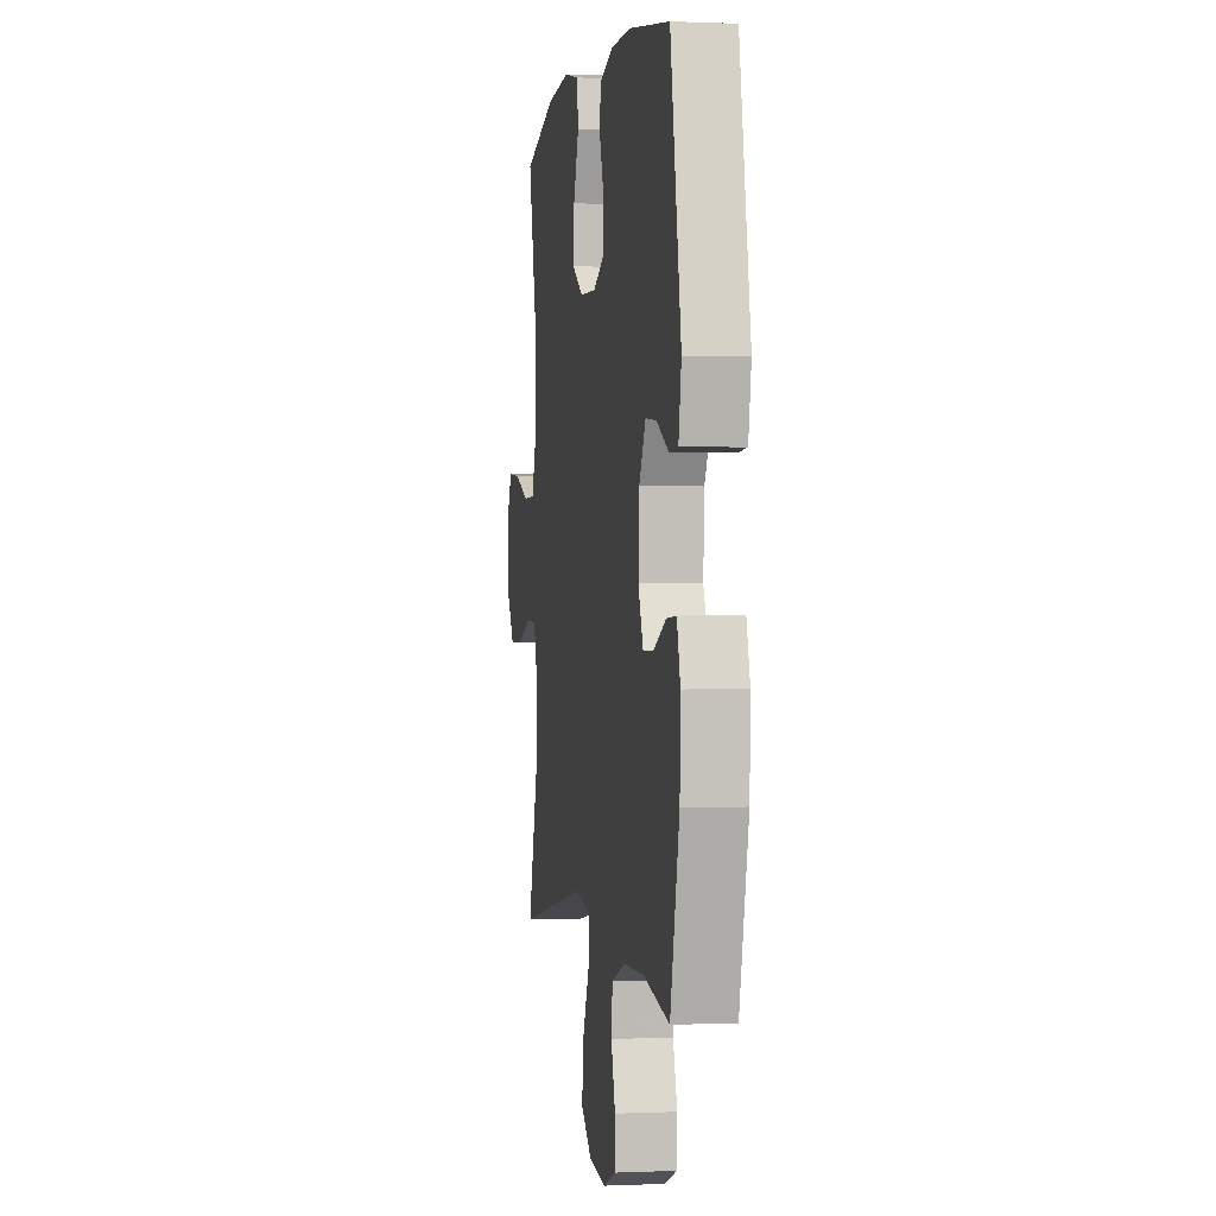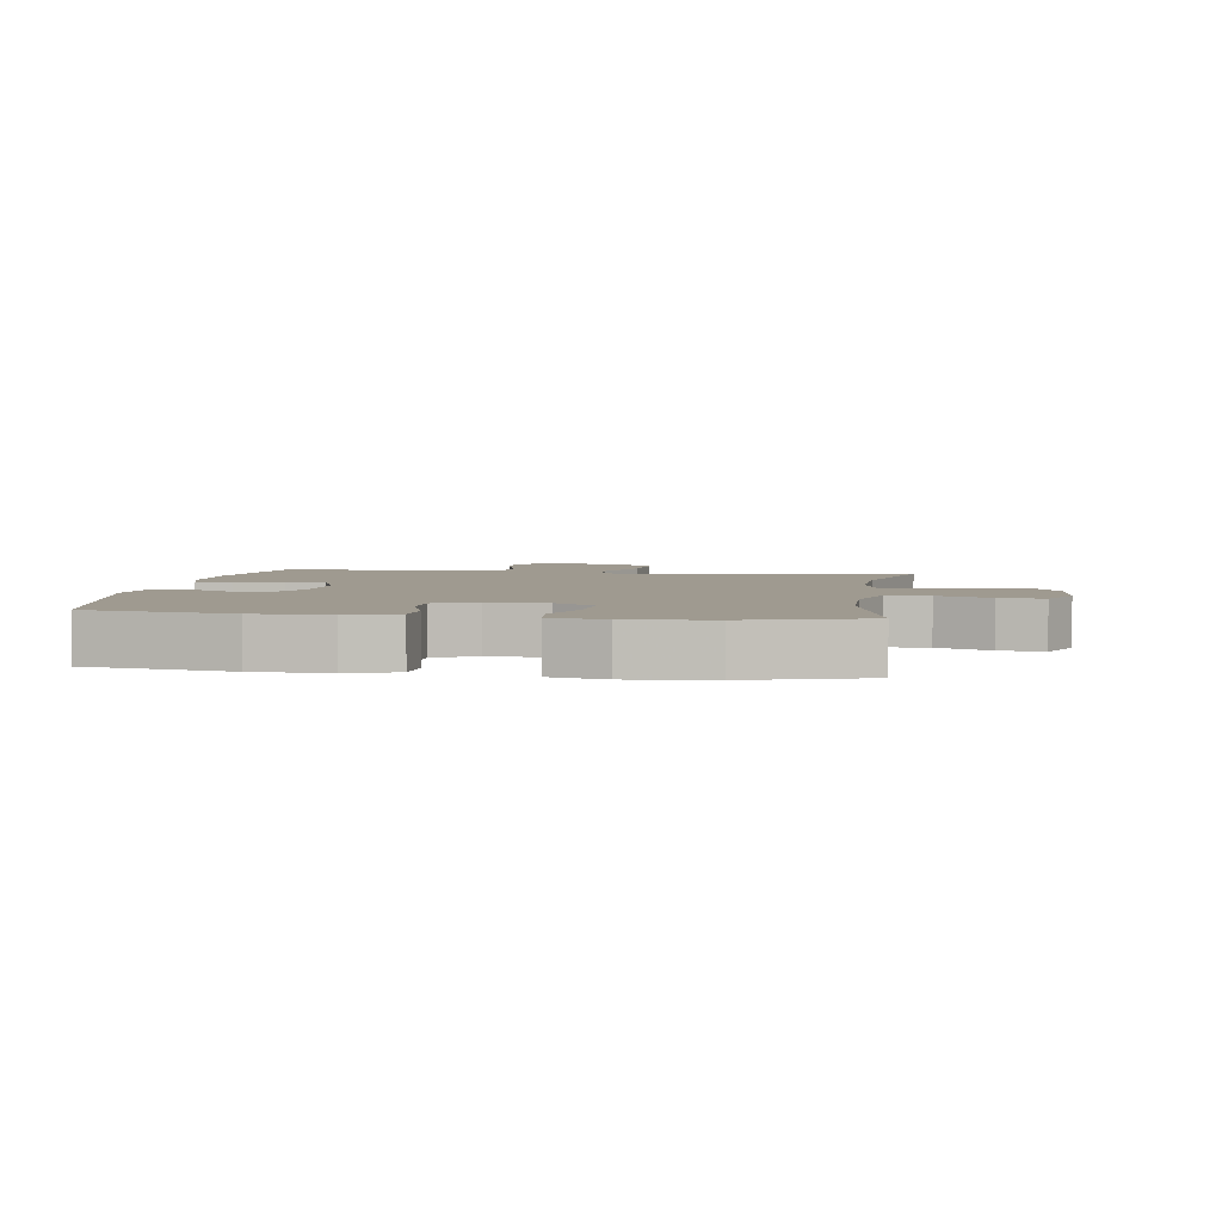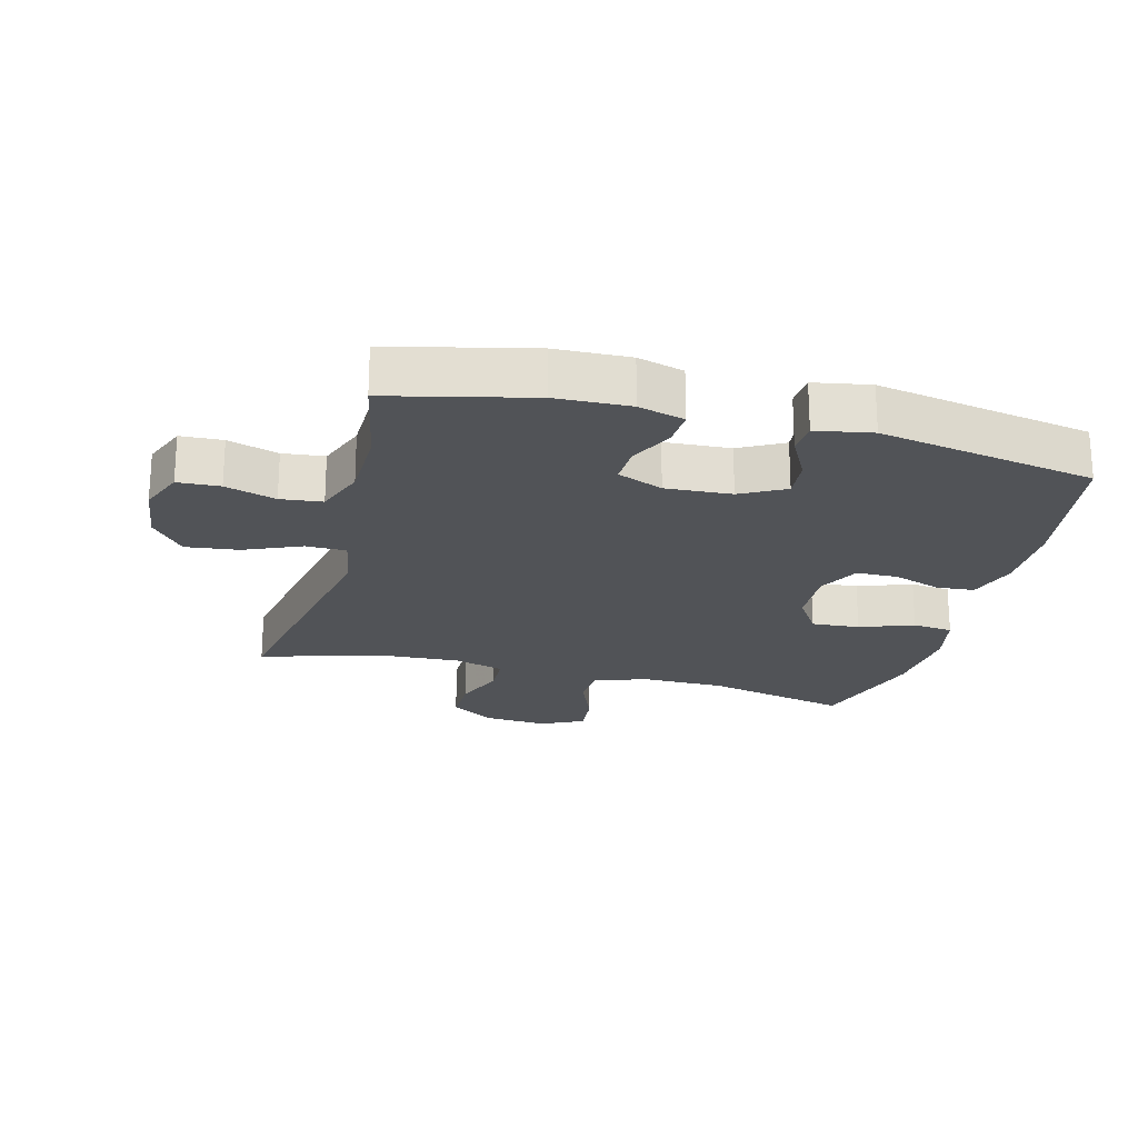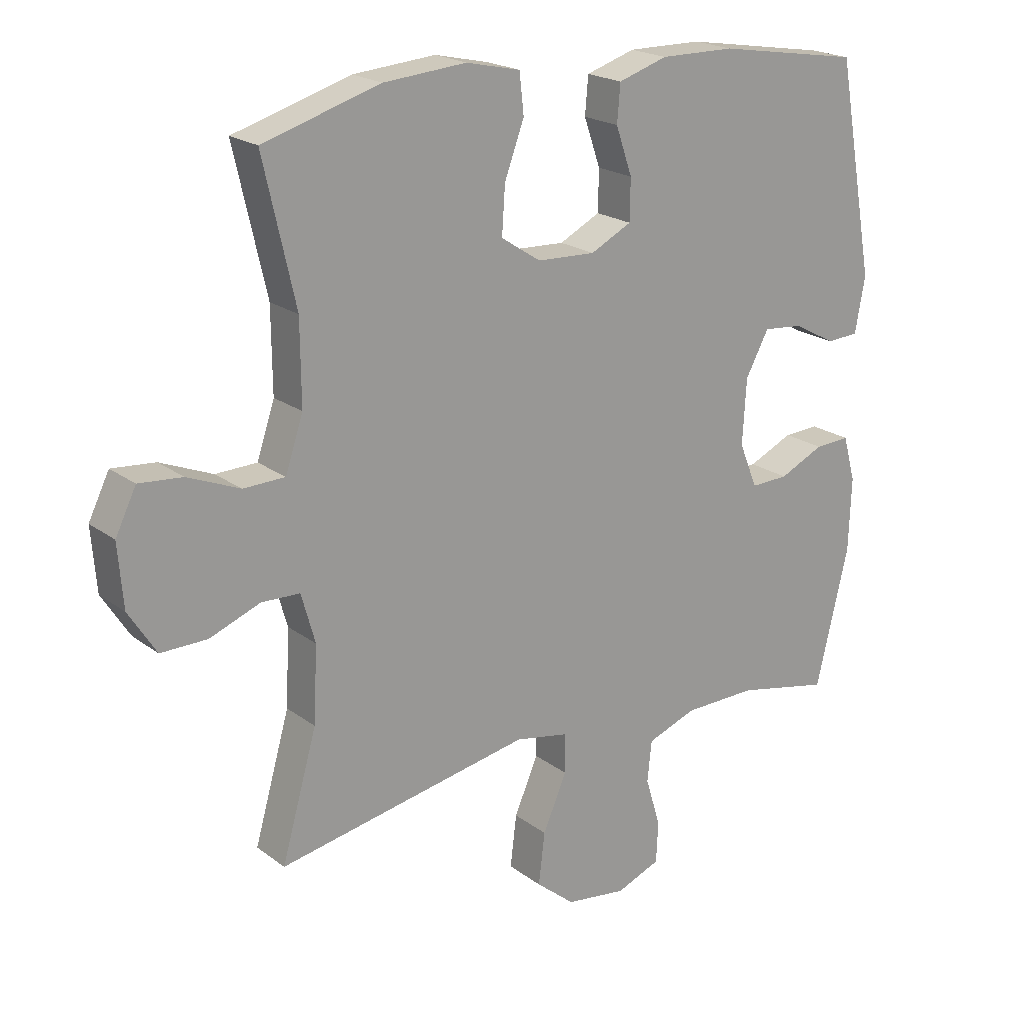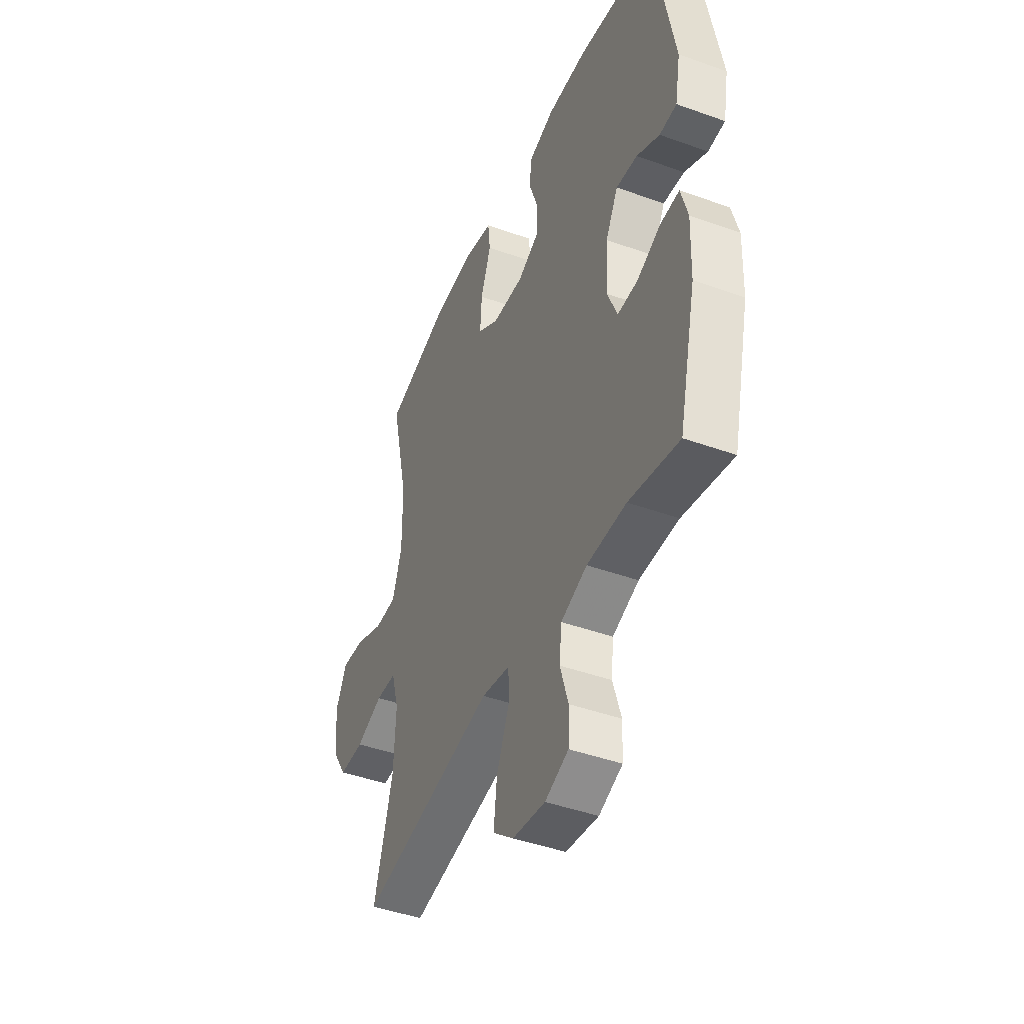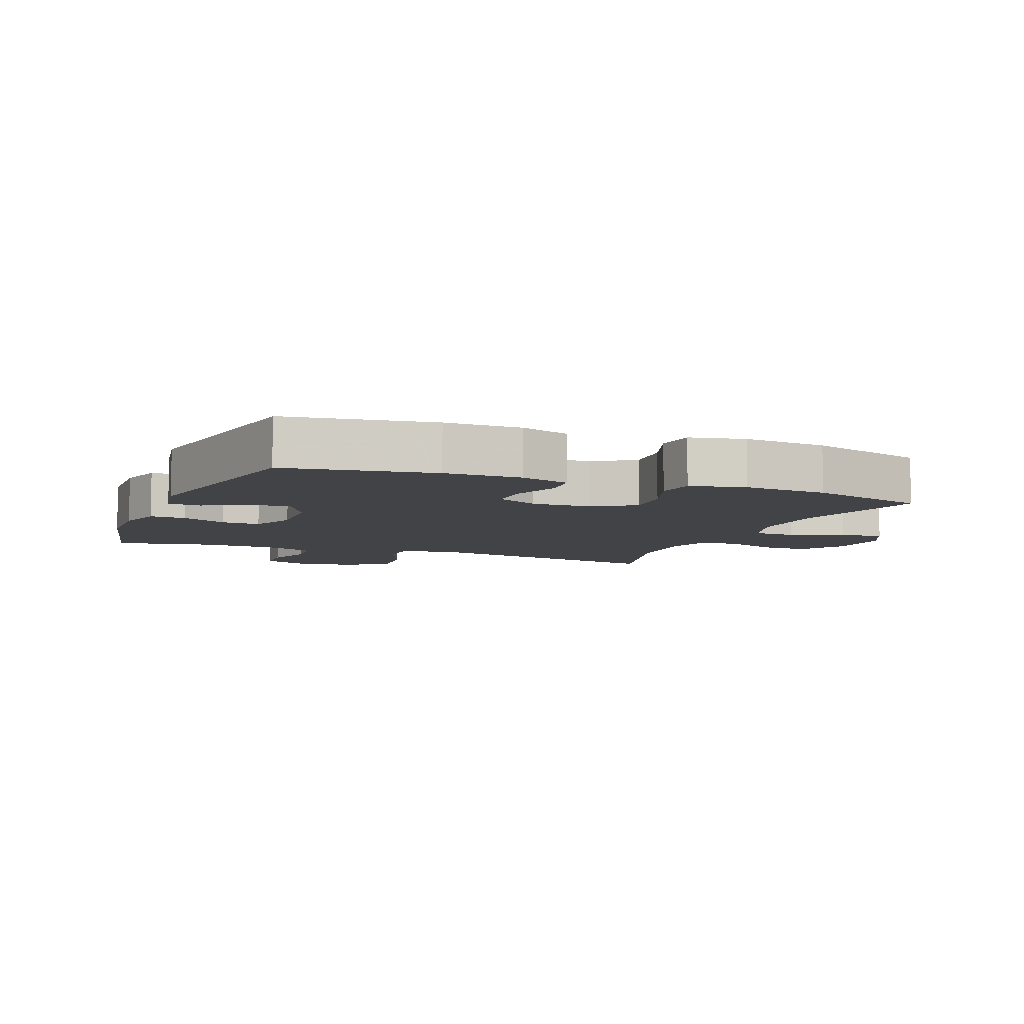
<metadata>
{"format":"obj","ext":"obj","renderer":"f3d","projection":"perspective","resolution":1024,"background":"white","views":[{"elev":0.1,"azim":-99.5,"up":"+Z"},{"elev":3.9,"azim":8.6,"up":"+Y"},{"elev":-22.0,"azim":-104.7,"up":"+Y"},{"elev":20.5,"azim":143.0,"up":"+Z"},{"elev":-44.0,"azim":-112.9,"up":"+Z"},{"elev":-7.1,"azim":-22.0,"up":"+Y"}]}
</metadata>
<code>
v -0.5 0.07 0.5
v -0.271 0.07 0.537
v -0.153 0.07 0.538
v -0.075 0.07 0.513
v -0.07 0.07 0.454
v -0.096 0.07 0.379
v -0.095 0.07 0.314
v -0.03 0.07 0.281
v 0.063 0.07 0.285
v 0.126 0.07 0.326
v 0.121 0.07 0.401
v 0.09 0.07 0.485
v 0.097 0.07 0.548
v 0.183 0.07 0.567
v 0.314 0.07 0.556
v 0.5 0.07 0.5
v 0.449 0.07 0.276
v 0.448 0.07 0.146
v 0.476 0.07 0.062
v 0.542 0.07 0.06
v 0.625 0.07 0.094
v 0.694 0.07 0.1
v 0.727 0.07 0.033
v 0.719 0.07 -0.066
v 0.675 0.07 -0.135
v 0.601 0.07 -0.134
v 0.521 0.07 -0.103
v 0.46 0.07 -0.105
v 0.438 0.07 -0.183
v 0.444 0.07 -0.303
v 0.5 0.07 -0.5
v 0.097 0.07 -0.424
v 0.012 0.07 -0.44
v 0.011 0.07 -0.503
v 0.049 0.07 -0.591
v 0.059 0.07 -0.674
v -0.003 0.07 -0.725
v -0.1 0.07 -0.738
v -0.17 0.07 -0.71
v -0.173 0.07 -0.644
v -0.149 0.07 -0.565
v -0.156 0.07 -0.5
v -0.234 0.07 -0.471
v -0.351 0.07 -0.469
v -0.5 0.07 -0.5
v -0.552 0.07 -0.28
v -0.556 0.07 -0.164
v -0.536 0.07 -0.092
v -0.48 0.07 -0.095
v -0.409 0.07 -0.128
v -0.349 0.07 -0.13
v -0.32 0.07 -0.059
v -0.326 0.07 0.044
v -0.363 0.07 0.113
v -0.426 0.07 0.107
v -0.494 0.07 0.071
v -0.545 0.07 0.074
v -0.561 0.07 0.162
v -0.5 0 0.5
v -0.271 0 0.537
v -0.153 0 0.538
v -0.075 0 0.513
v -0.07 0 0.454
v -0.096 0 0.379
v -0.095 0 0.314
v -0.03 0 0.281
v 0.063 0 0.285
v 0.126 0 0.326
v 0.121 0 0.401
v 0.09 0 0.485
v 0.097 0 0.548
v 0.183 0 0.567
v 0.314 0 0.556
v 0.5 0 0.5
v 0.449 0 0.276
v 0.448 0 0.146
v 0.476 0 0.062
v 0.542 0 0.06
v 0.625 0 0.094
v 0.694 0 0.1
v 0.727 0 0.033
v 0.719 0 -0.066
v 0.675 0 -0.135
v 0.601 0 -0.134
v 0.521 0 -0.103
v 0.46 0 -0.105
v 0.438 0 -0.183
v 0.444 0 -0.303
v 0.5 0 -0.5
v 0.097 0 -0.424
v 0.012 0 -0.44
v 0.011 0 -0.503
v 0.049 0 -0.591
v 0.059 0 -0.674
v -0.003 0 -0.725
v -0.1 0 -0.738
v -0.17 0 -0.71
v -0.173 0 -0.644
v -0.149 0 -0.565
v -0.156 0 -0.5
v -0.234 0 -0.471
v -0.351 0 -0.469
v -0.5 0 -0.5
v -0.552 0 -0.28
v -0.556 0 -0.164
v -0.536 0 -0.092
v -0.48 0 -0.095
v -0.409 0 -0.128
v -0.349 0 -0.13
v -0.32 0 -0.059
v -0.326 0 0.044
v -0.363 0 0.113
v -0.426 0 0.107
v -0.494 0 0.071
v -0.545 0 0.074
v -0.561 0 0.162
f 4 5 6
f 3 4 6
f 2 3 6
f 1 2 6
f 58 1 6
f 57 58 6
f 56 57 6
f 55 56 6
f 54 55 6 7
f 53 54 7 8
f 52 53 8 9
f 51 52 9 10
f 48 49 50
f 47 48 50
f 46 47 50
f 45 46 50
f 44 45 50
f 43 44 50 51
f 42 43 51 10
f 39 40 41
f 38 39 41
f 37 38 41
f 36 37 41
f 35 36 41
f 34 35 41
f 33 34 41 42
f 30 31 32
f 29 30 32 33
f 33 42 10
f 29 33 10
f 28 29 10
f 25 26 27
f 24 25 27
f 23 24 27
f 22 23 27
f 21 22 27
f 20 21 27
f 19 20 27 28
f 15 16 17
f 14 15 17
f 13 14 17
f 12 13 17
f 11 12 17
f 11 17 18
f 18 19 28
f 11 18 28
f 10 11 28
f 64 63 62
f 64 62 61
f 64 61 60
f 64 60 59
f 64 59 116
f 64 116 115
f 64 115 114
f 64 114 113
f 65 64 113 112
f 66 65 112 111
f 67 66 111 110
f 68 67 110 109
f 108 107 106
f 108 106 105
f 108 105 104
f 108 104 103
f 108 103 102
f 109 108 102 101
f 68 109 101 100
f 99 98 97
f 99 97 96
f 99 96 95
f 99 95 94
f 99 94 93
f 99 93 92
f 100 99 92 91
f 90 89 88
f 91 90 88 87
f 68 100 91
f 68 91 87
f 68 87 86
f 85 84 83
f 85 83 82
f 85 82 81
f 85 81 80
f 85 80 79
f 85 79 78
f 86 85 78 77
f 75 74 73
f 75 73 72
f 75 72 71
f 75 71 70
f 75 70 69
f 76 75 69
f 86 77 76
f 86 76 69
f 86 69 68
f 1 59 60 2
f 2 60 61 3
f 3 61 62 4
f 4 62 63 5
f 5 63 64 6
f 6 64 65 7
f 7 65 66 8
f 8 66 67 9
f 9 67 68 10
f 10 68 69 11
f 11 69 70 12
f 12 70 71 13
f 13 71 72 14
f 14 72 73 15
f 15 73 74 16
f 16 74 75 17
f 17 75 76 18
f 18 76 77 19
f 19 77 78 20
f 20 78 79 21
f 21 79 80 22
f 22 80 81 23
f 23 81 82 24
f 24 82 83 25
f 25 83 84 26
f 26 84 85 27
f 27 85 86 28
f 28 86 87 29
f 29 87 88 30
f 30 88 89 31
f 31 89 90 32
f 32 90 91 33
f 33 91 92 34
f 34 92 93 35
f 35 93 94 36
f 36 94 95 37
f 37 95 96 38
f 38 96 97 39
f 39 97 98 40
f 40 98 99 41
f 41 99 100 42
f 42 100 101 43
f 43 101 102 44
f 44 102 103 45
f 45 103 104 46
f 46 104 105 47
f 47 105 106 48
f 48 106 107 49
f 49 107 108 50
f 50 108 109 51
f 51 109 110 52
f 52 110 111 53
f 53 111 112 54
f 54 112 113 55
f 55 113 114 56
f 56 114 115 57
f 57 115 116 58
f 58 116 59 1

</code>
